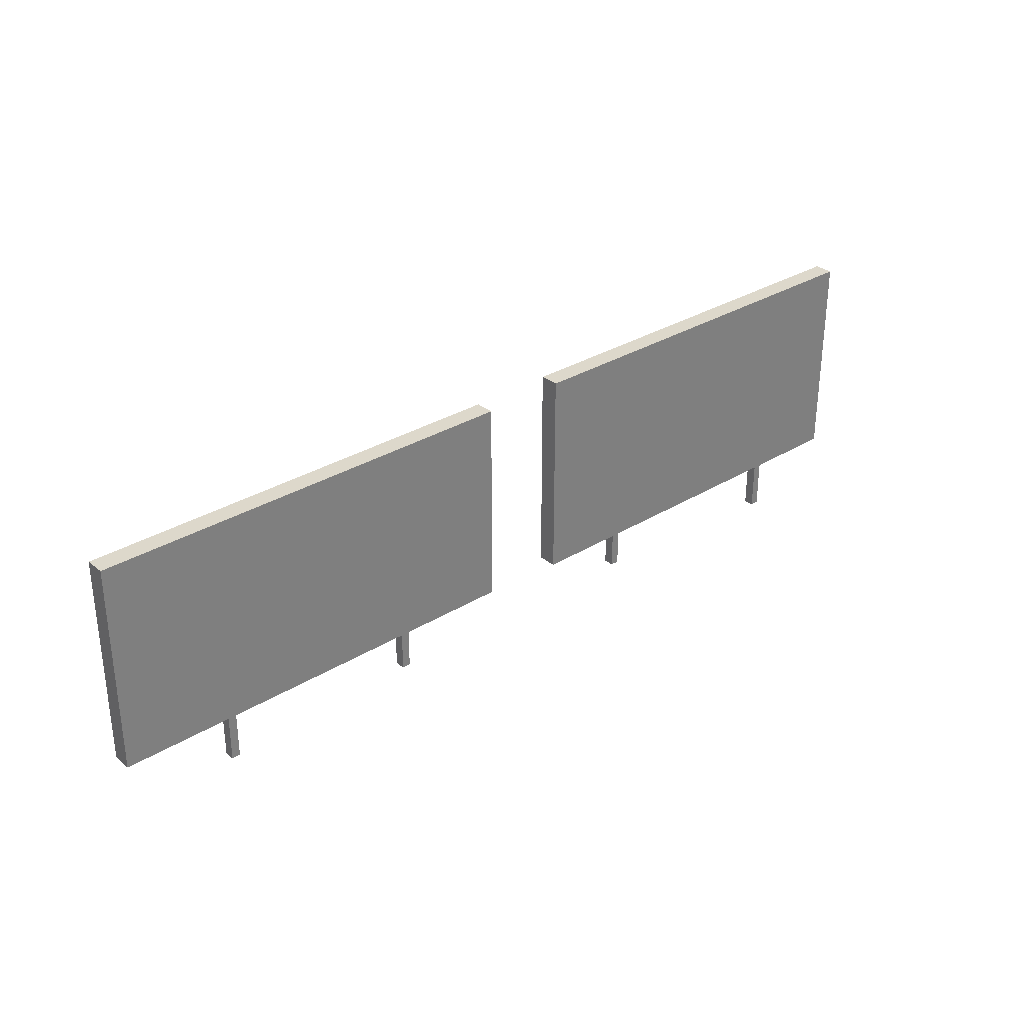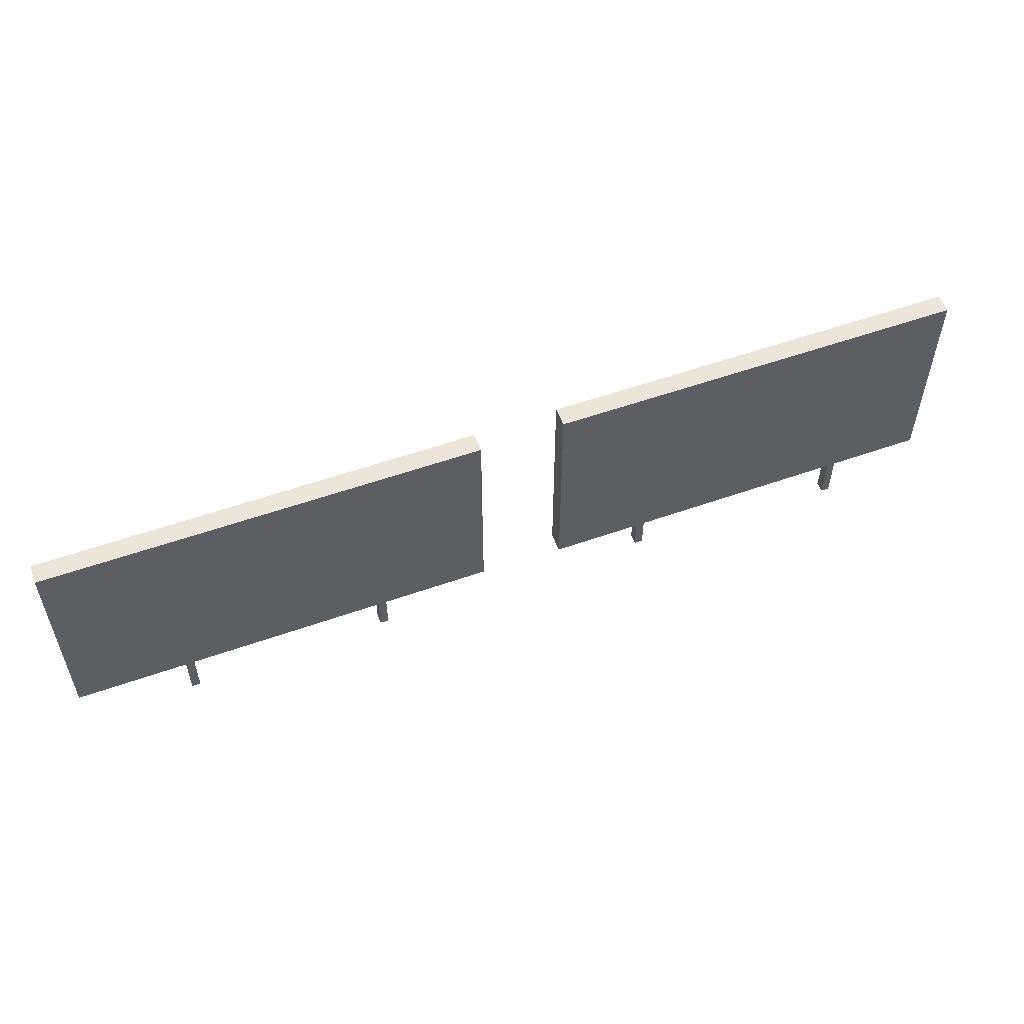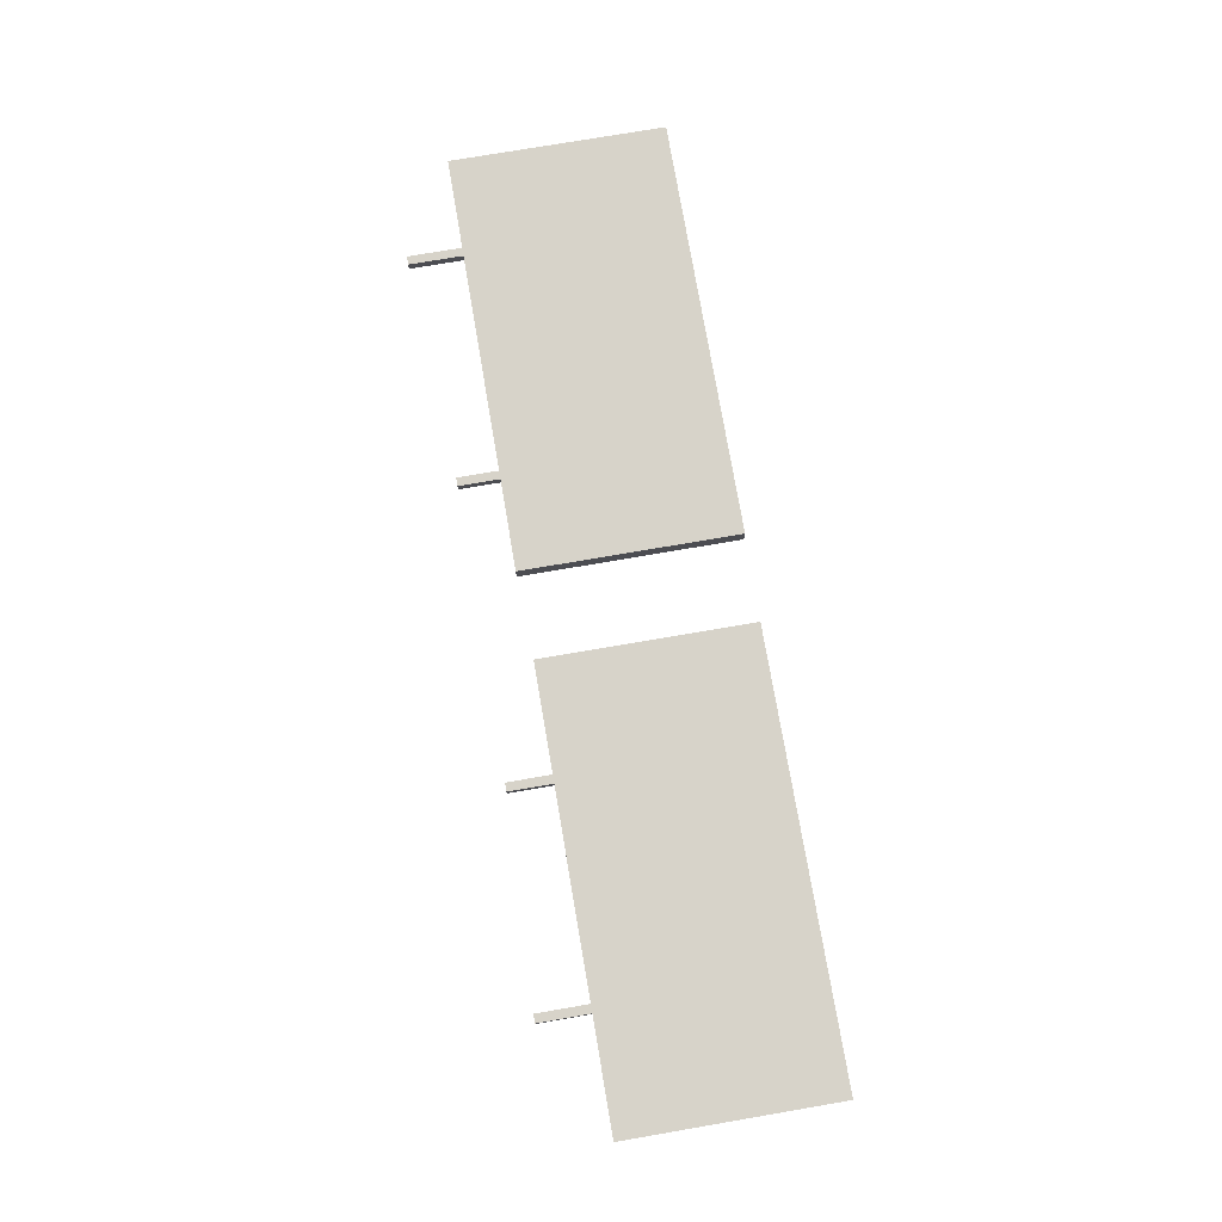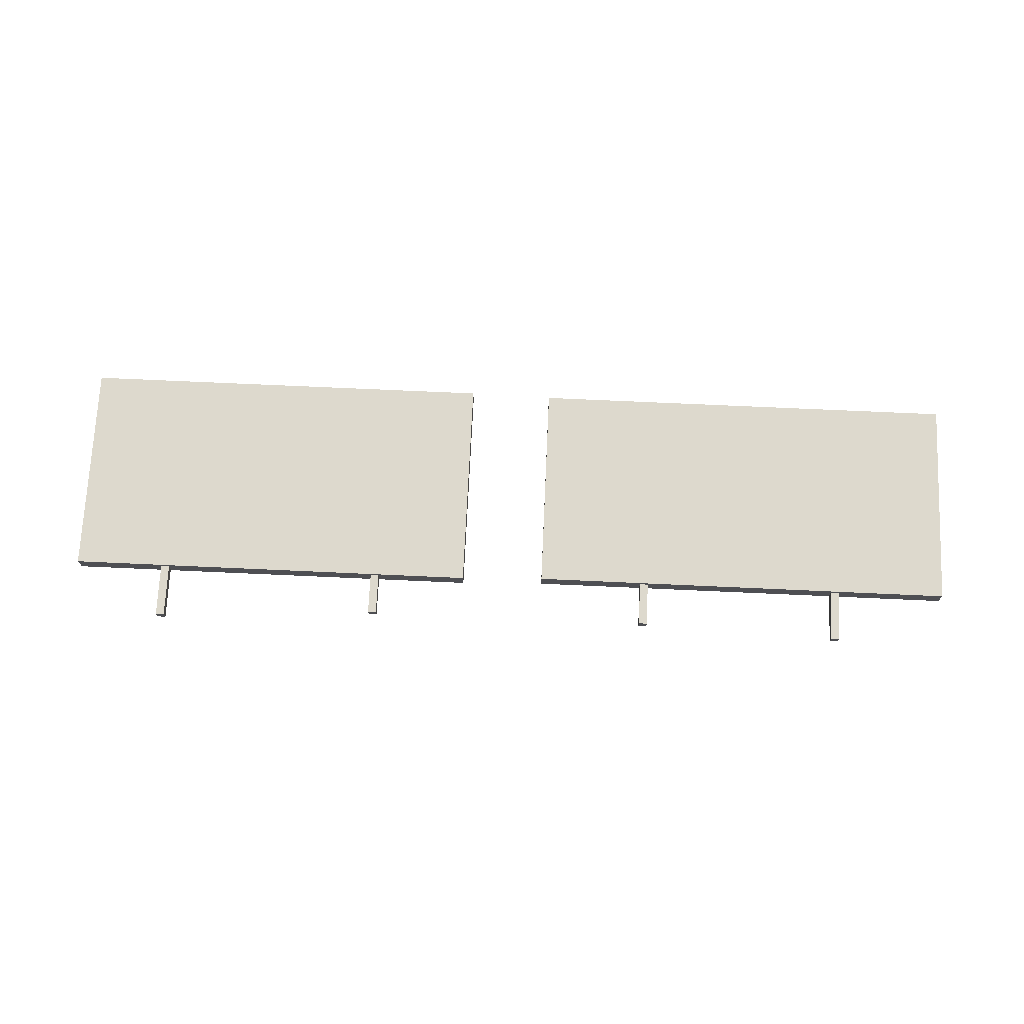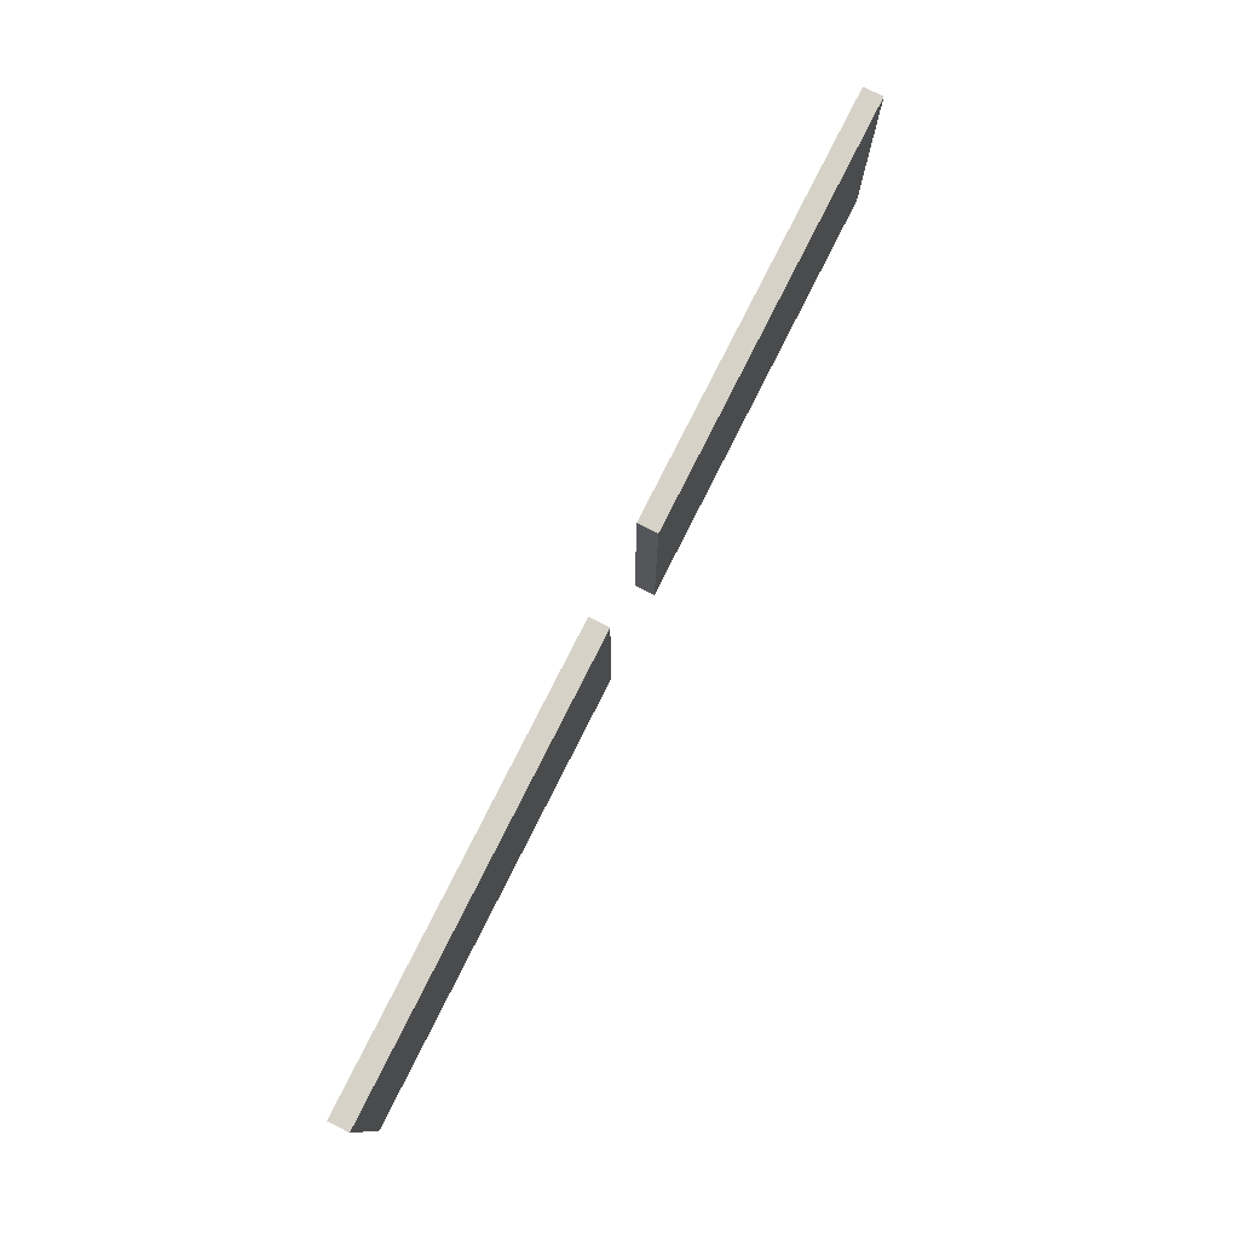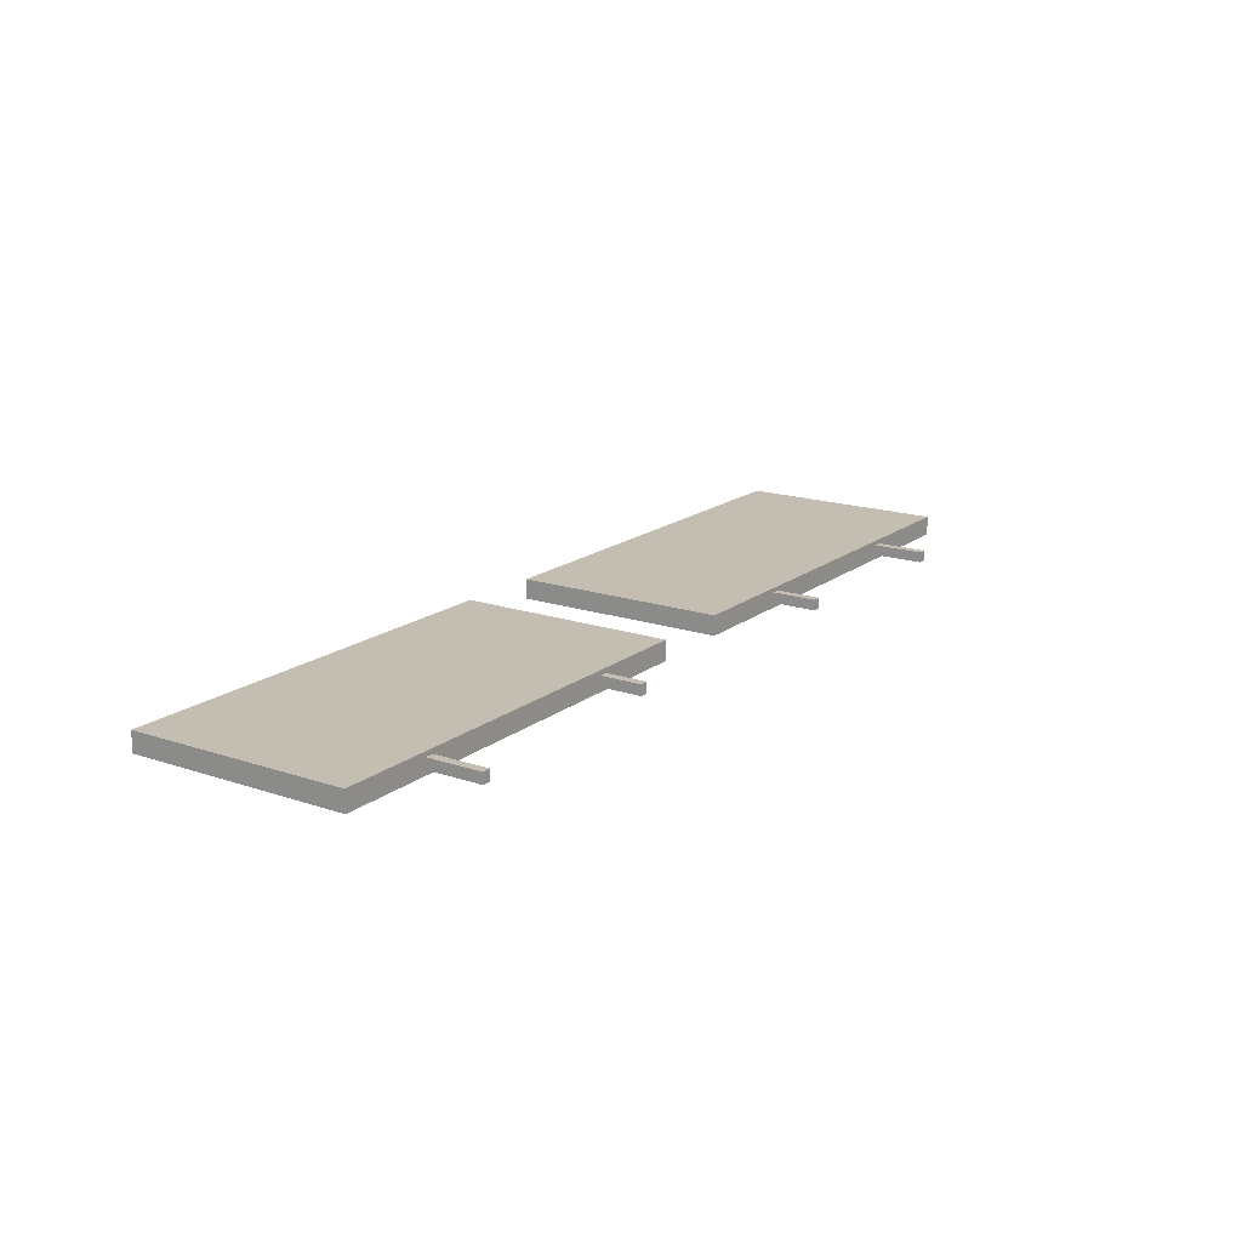
<metadata>
{"format":"obj","ext":"obj","renderer":"f3d","projection":"perspective","resolution":1024,"background":"white","views":[{"elev":31.2,"azim":-41.2,"up":"+Z"},{"elev":54.6,"azim":-20.6,"up":"+Z"},{"elev":76.1,"azim":-99.7,"up":"+Y"},{"elev":71.9,"azim":-177.4,"up":"+Y"},{"elev":77.5,"azim":-63.3,"up":"+Z"},{"elev":17.2,"azim":124.1,"up":"+Y"}]}
</metadata>
<code>
v 6.644 -7.113 2.48
v 6.644 -7.181 2.48
v 6.644 -7.113 3.234
v 6.644 -7.181 3.234
v 5.178 -7.113 3.234
v 5.178 -7.181 3.234
v 5.178 -7.113 2.48
v 5.178 -7.181 2.48
v 6.299 -7.129 2.291
v 6.299 -7.165 2.291
v 6.299 -7.129 2.906
v 6.299 -7.165 2.906
v 6.329 -7.129 2.906
v 6.329 -7.165 2.906
v 6.329 -7.129 2.291
v 6.329 -7.165 2.291
v 3.782 -7.129 2.311
v 3.782 -7.165 2.311
v 3.782 -7.129 2.927
v 3.782 -7.165 2.927
v 3.753 -7.129 2.927
v 3.753 -7.165 2.927
v 3.753 -7.129 2.311
v 3.753 -7.165 2.311
v 5.529 -7.129 2.337
v 5.529 -7.165 2.337
v 5.529 -7.129 2.952
v 5.529 -7.165 2.952
v 5.5 -7.129 2.952
v 5.5 -7.165 2.952
v 5.5 -7.129 2.337
v 5.5 -7.165 2.337
v 4.476 -7.129 2.337
v 4.476 -7.165 2.337
v 4.476 -7.129 2.953
v 4.476 -7.165 2.953
v 4.506 -7.129 2.953
v 4.506 -7.165 2.953
v 4.506 -7.129 2.337
v 4.506 -7.165 2.337
v 3.364 -7.113 2.49
v 3.364 -7.181 2.49
v 3.364 -7.113 3.228
v 3.364 -7.181 3.228
v 4.88 -7.113 3.228
v 4.88 -7.181 3.228
v 4.88 -7.113 2.49
v 4.88 -7.181 2.49
f 1 3 2
f 3 4 2
f 3 5 4
f 5 6 4
f 5 7 6
f 7 8 6
f 7 1 8
f 1 2 8
f 2 4 8
f 4 6 8
f 7 5 1
f 5 3 1
f 9 10 11
f 10 12 11
f 11 12 13
f 12 14 13
f 13 14 15
f 14 16 15
f 15 16 9
f 16 10 9
f 10 16 12
f 16 14 12
f 15 9 13
f 9 11 13
f 17 19 18
f 19 20 18
f 19 21 20
f 21 22 20
f 21 23 22
f 23 24 22
f 23 17 24
f 17 18 24
f 18 20 24
f 20 22 24
f 23 21 17
f 21 19 17
f 25 27 26
f 27 28 26
f 27 29 28
f 29 30 28
f 29 31 30
f 31 32 30
f 31 25 32
f 25 26 32
f 26 28 32
f 28 30 32
f 31 29 25
f 29 27 25
f 33 34 35
f 34 36 35
f 35 36 37
f 36 38 37
f 37 38 39
f 38 40 39
f 39 40 33
f 40 34 33
f 34 40 36
f 40 38 36
f 39 33 37
f 33 35 37
f 41 42 43
f 42 44 43
f 43 44 45
f 44 46 45
f 45 46 47
f 46 48 47
f 47 48 41
f 48 42 41
f 42 48 44
f 48 46 44
f 47 41 45
f 41 43 45

</code>
